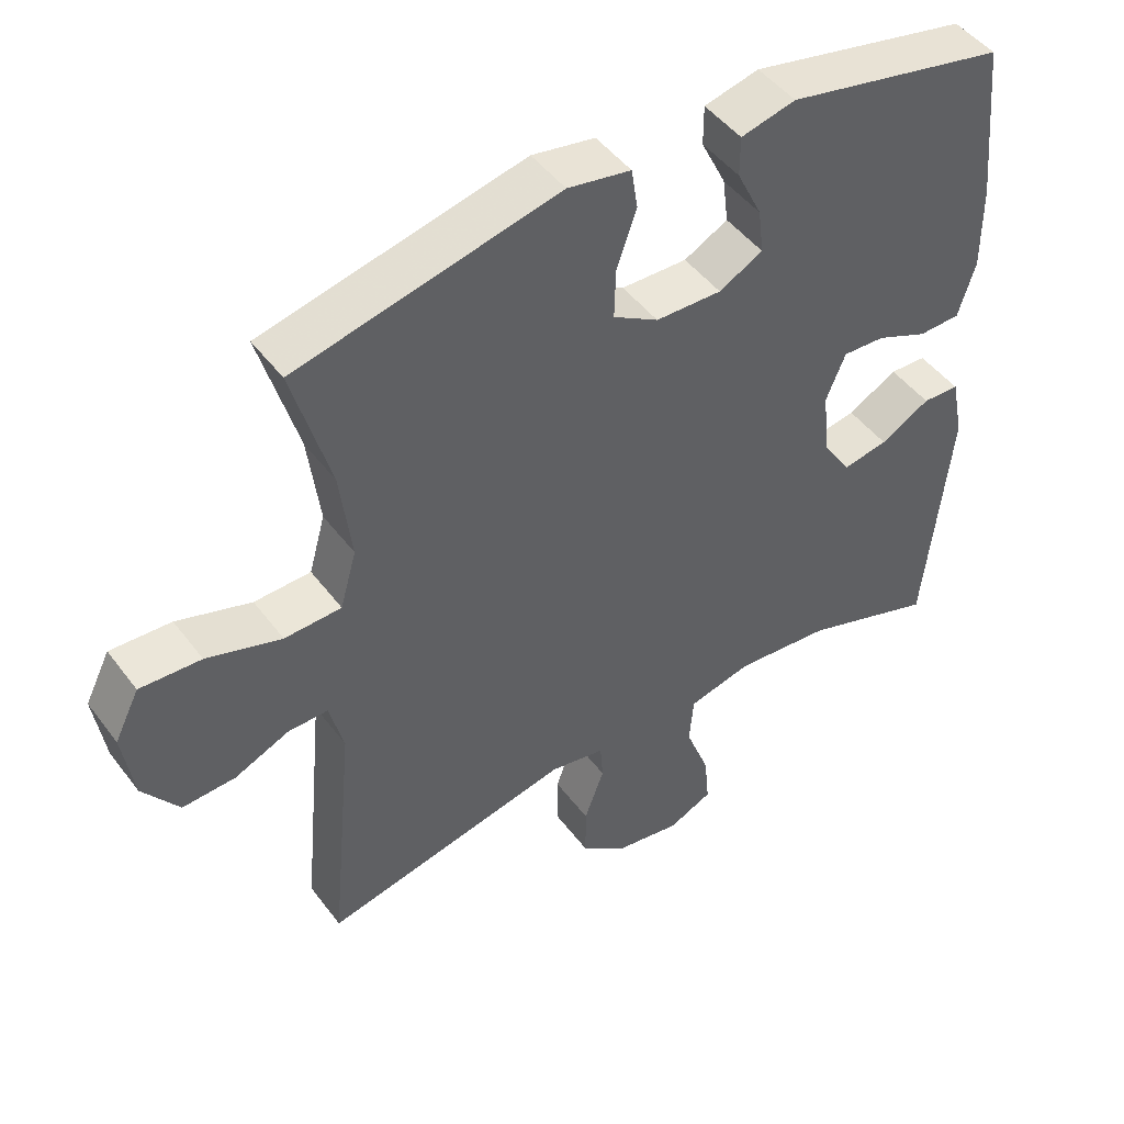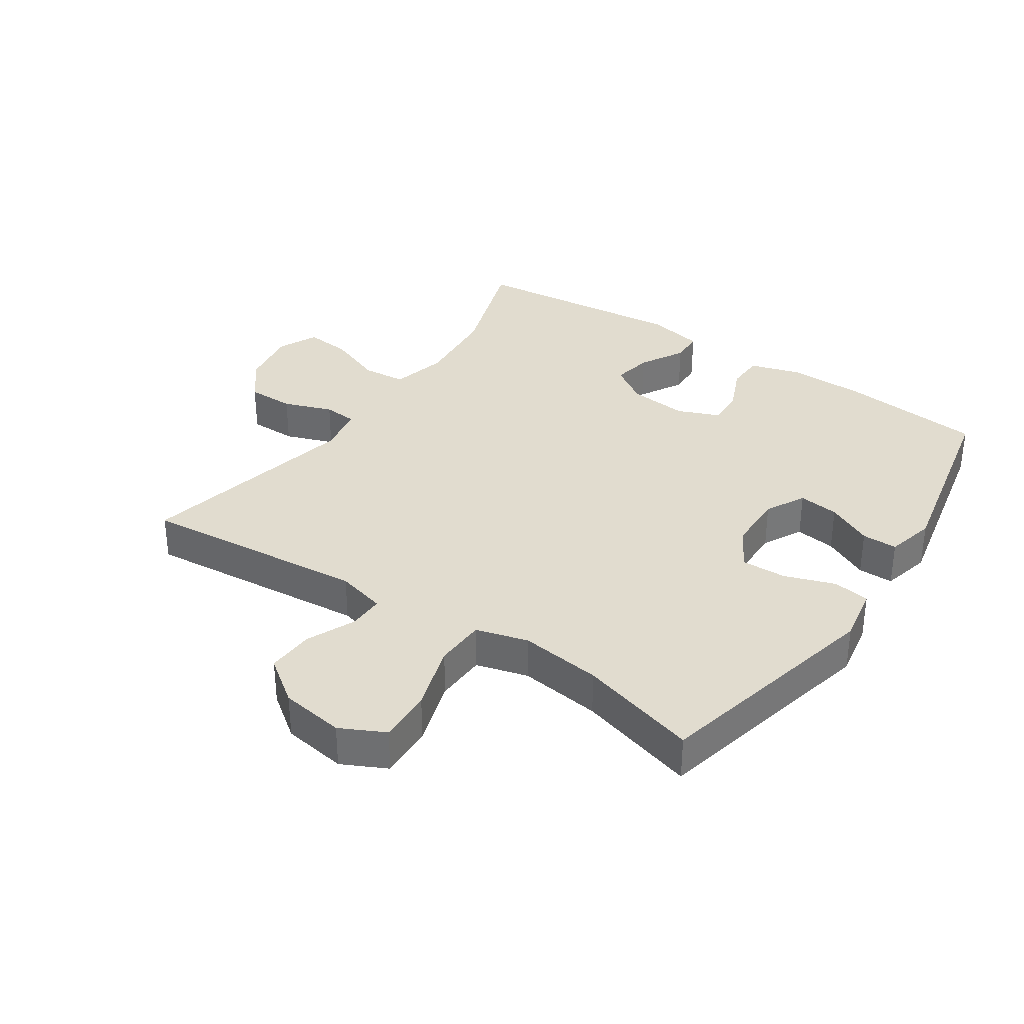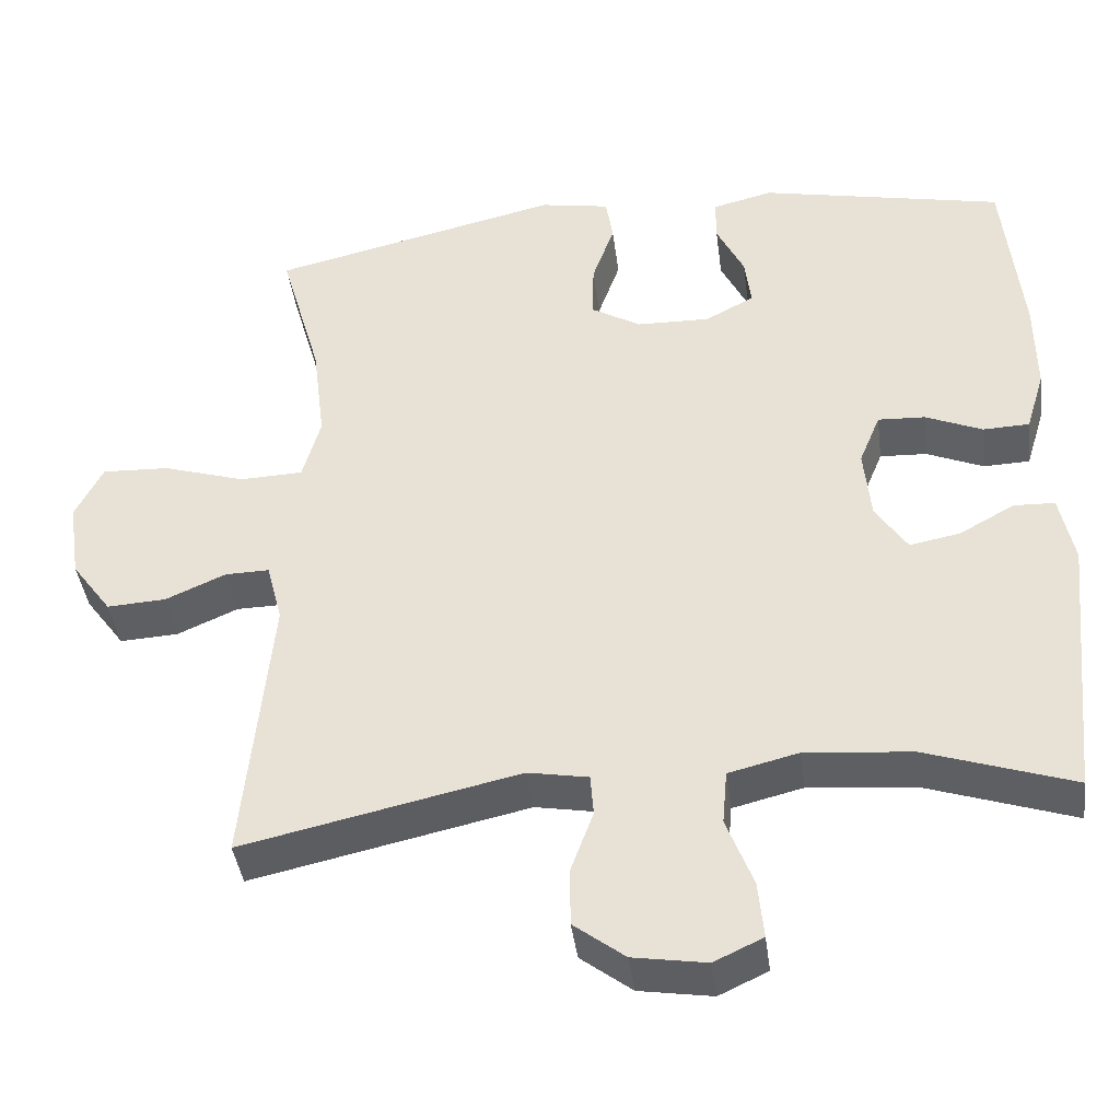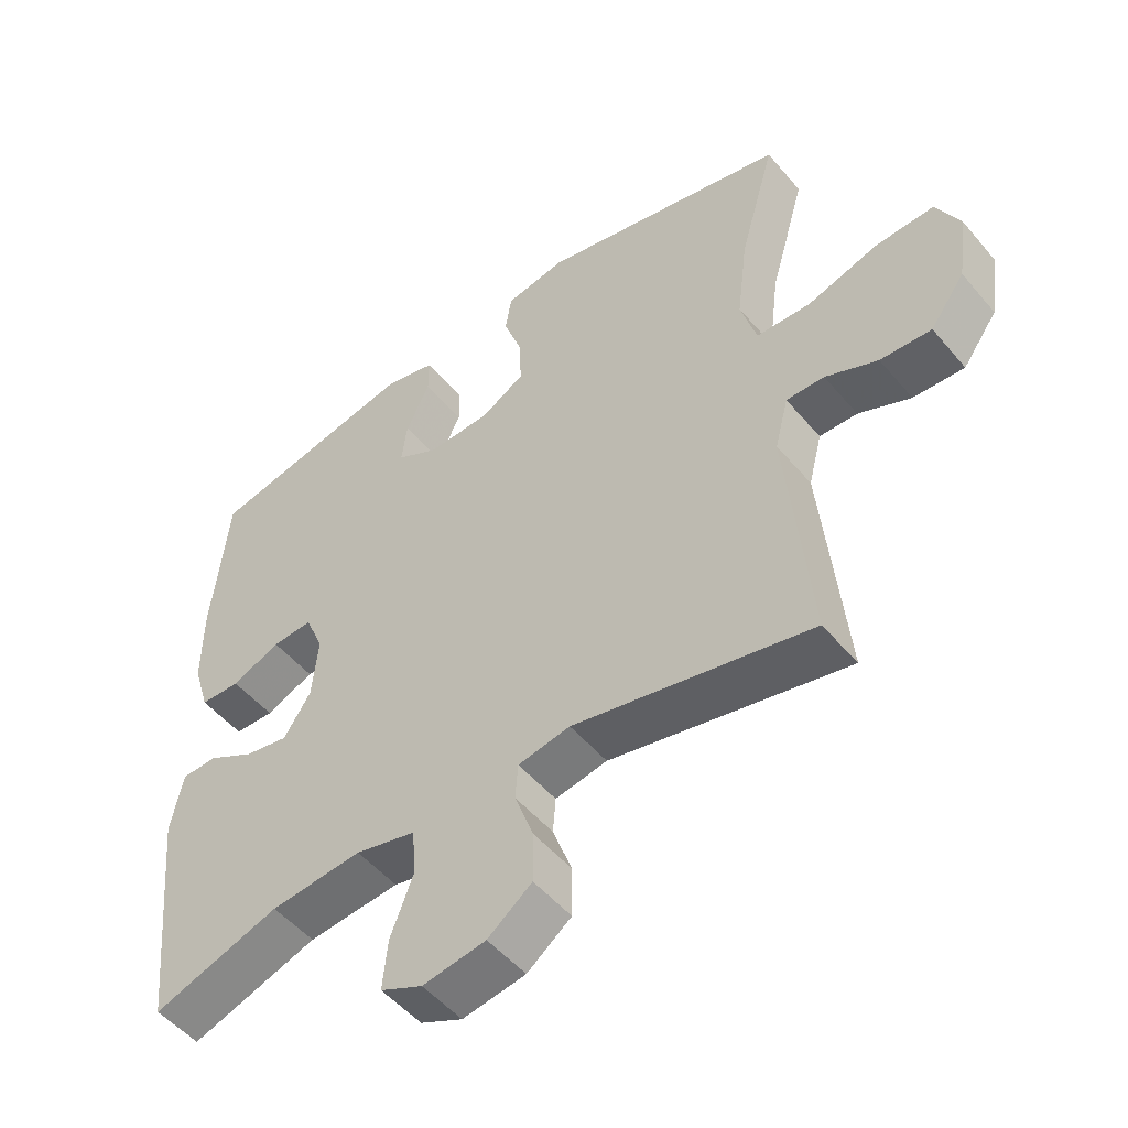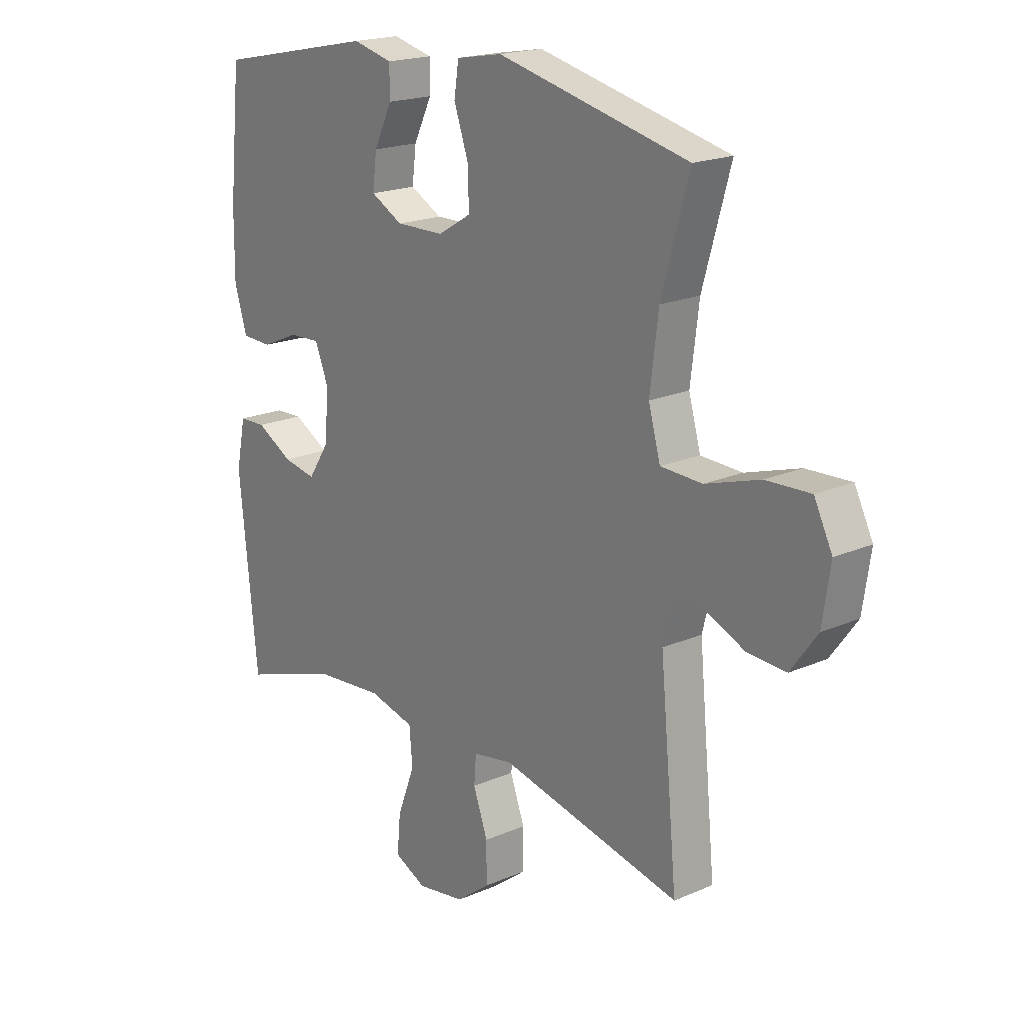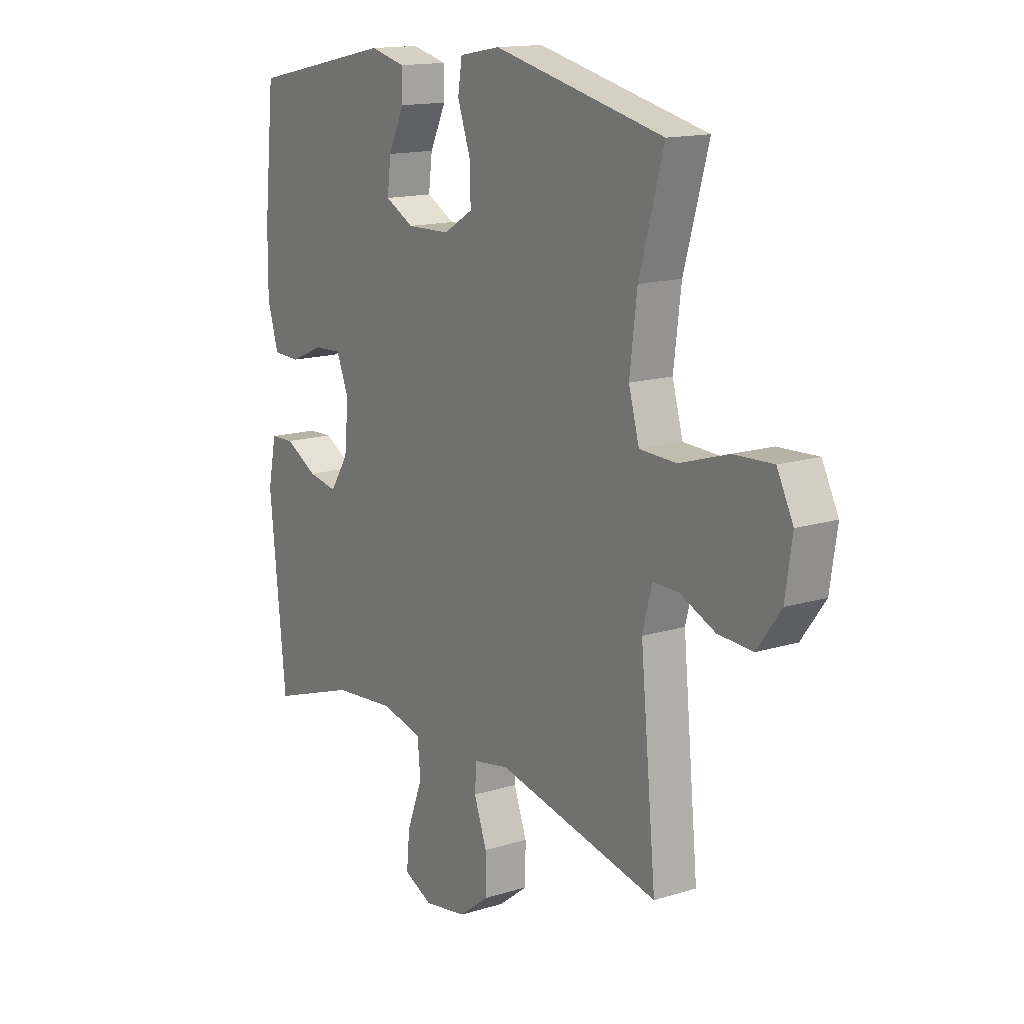
<metadata>
{"format":"obj","ext":"obj","renderer":"f3d","projection":"perspective","resolution":1024,"background":"white","views":[{"elev":47.2,"azim":-34.9,"up":"+Z"},{"elev":34.5,"azim":-56.0,"up":"+Y"},{"elev":-41.2,"azim":7.4,"up":"+Z"},{"elev":-51.1,"azim":-141.4,"up":"+Z"},{"elev":19.3,"azim":-129.2,"up":"+Z"},{"elev":14.7,"azim":-123.9,"up":"+Z"}]}
</metadata>
<code>
v -0.5 0.07 -0.5
v -0.466 0.07 -0.144
v -0.486 0.07 -0.066
v -0.542 0.07 -0.067
v -0.619 0.07 -0.101
v -0.694 0.07 -0.105
v -0.745 0.07 -0.035
v -0.76 0.07 0.066
v -0.725 0.07 0.136
v -0.639 0.07 0.132
v -0.534 0.07 0.099
v -0.454 0.07 0.102
v -0.431 0.07 0.184
v -0.447 0.07 0.313
v -0.5 0.07 0.5
v -0.131 0.07 0.586
v -0.042 0.07 0.57
v -0.033 0.07 0.512
v -0.061 0.07 0.432
v -0.063 0.07 0.361
v 0.001 0.07 0.323
v 0.094 0.07 0.321
v 0.156 0.07 0.354
v 0.148 0.07 0.418
v 0.113 0.07 0.49
v 0.113 0.07 0.546
v 0.19 0.07 0.565
v 0.5 0.07 0.5
v 0.523 0.07 0.272
v 0.524 0.07 0.151
v 0.5 0.07 0.072
v 0.441 0.07 0.07
v 0.369 0.07 0.101
v 0.309 0.07 0.104
v 0.282 0.07 0.038
v 0.291 0.07 -0.055
v 0.331 0.07 -0.116
v 0.395 0.07 -0.104
v 0.465 0.07 -0.065
v 0.517 0.07 -0.067
v 0.535 0.07 -0.156
v 0.5 0.07 -0.5
v 0.313 0.07 -0.437
v 0.178 0.07 -0.425
v 0.089 0.07 -0.447
v 0.083 0.07 -0.516
v 0.117 0.07 -0.605
v 0.124 0.07 -0.678
v 0.062 0.07 -0.707
v -0.031 0.07 -0.692
v -0.096 0.07 -0.642
v -0.096 0.07 -0.567
v -0.068 0.07 -0.49
v -0.072 0.07 -0.437
v -0.149 0.07 -0.423
v -0.5 0 -0.5
v -0.466 0 -0.144
v -0.486 0 -0.066
v -0.542 0 -0.067
v -0.619 0 -0.101
v -0.694 0 -0.105
v -0.745 0 -0.035
v -0.76 0 0.066
v -0.725 0 0.136
v -0.639 0 0.132
v -0.534 0 0.099
v -0.454 0 0.102
v -0.431 0 0.184
v -0.447 0 0.313
v -0.5 0 0.5
v -0.131 0 0.586
v -0.042 0 0.57
v -0.033 0 0.512
v -0.061 0 0.432
v -0.063 0 0.361
v 0.001 0 0.323
v 0.094 0 0.321
v 0.156 0 0.354
v 0.148 0 0.418
v 0.113 0 0.49
v 0.113 0 0.546
v 0.19 0 0.565
v 0.5 0 0.5
v 0.523 0 0.272
v 0.524 0 0.151
v 0.5 0 0.072
v 0.441 0 0.07
v 0.369 0 0.101
v 0.309 0 0.104
v 0.282 0 0.038
v 0.291 0 -0.055
v 0.331 0 -0.116
v 0.395 0 -0.104
v 0.465 0 -0.065
v 0.517 0 -0.067
v 0.535 0 -0.156
v 0.5 0 -0.5
v 0.313 0 -0.437
v 0.178 0 -0.425
v 0.089 0 -0.447
v 0.083 0 -0.516
v 0.117 0 -0.605
v 0.124 0 -0.678
v 0.062 0 -0.707
v -0.031 0 -0.692
v -0.096 0 -0.642
v -0.096 0 -0.567
v -0.068 0 -0.49
v -0.072 0 -0.437
v -0.149 0 -0.423
f 50 51 52 53
f 50 53 54
f 49 50 54
f 46 47 48 49
f 45 46 49 54
f 44 45 54 55
f 40 41 42 43
f 38 39 40 43
f 37 38 43 44
f 36 37 44 55
f 30 31 32 33
f 30 33 34
f 29 30 34
f 28 29 34
f 27 28 34
f 24 25 26 27
f 23 24 27 34
f 22 23 34 35
f 16 17 18 19
f 14 15 16 19
f 13 14 19 20
f 12 13 20 21
f 8 9 10 11
f 8 11 12
f 7 8 12
f 4 5 6 7
f 3 4 7 12
f 2 3 12 21
f 22 35 36 55
f 21 22 55
f 1 2 21 55
f 108 107 106 105
f 109 108 105
f 109 105 104
f 104 103 102 101
f 109 104 101 100
f 110 109 100 99
f 98 97 96 95
f 98 95 94 93
f 99 98 93 92
f 110 99 92 91
f 88 87 86 85
f 89 88 85
f 89 85 84
f 89 84 83
f 89 83 82
f 82 81 80 79
f 89 82 79 78
f 90 89 78 77
f 74 73 72 71
f 74 71 70 69
f 75 74 69 68
f 76 75 68 67
f 66 65 64 63
f 67 66 63
f 67 63 62
f 62 61 60 59
f 67 62 59 58
f 76 67 58 57
f 110 91 90 77
f 110 77 76
f 110 76 57 56
f 1 56 57 2
f 2 57 58 3
f 3 58 59 4
f 4 59 60 5
f 5 60 61 6
f 6 61 62 7
f 7 62 63 8
f 8 63 64 9
f 9 64 65 10
f 10 65 66 11
f 11 66 67 12
f 12 67 68 13
f 13 68 69 14
f 14 69 70 15
f 15 70 71 16
f 16 71 72 17
f 17 72 73 18
f 18 73 74 19
f 19 74 75 20
f 20 75 76 21
f 21 76 77 22
f 22 77 78 23
f 23 78 79 24
f 24 79 80 25
f 25 80 81 26
f 26 81 82 27
f 27 82 83 28
f 28 83 84 29
f 29 84 85 30
f 30 85 86 31
f 31 86 87 32
f 32 87 88 33
f 33 88 89 34
f 34 89 90 35
f 35 90 91 36
f 36 91 92 37
f 37 92 93 38
f 38 93 94 39
f 39 94 95 40
f 40 95 96 41
f 41 96 97 42
f 42 97 98 43
f 43 98 99 44
f 44 99 100 45
f 45 100 101 46
f 46 101 102 47
f 47 102 103 48
f 48 103 104 49
f 49 104 105 50
f 50 105 106 51
f 51 106 107 52
f 52 107 108 53
f 53 108 109 54
f 54 109 110 55
f 55 110 56 1

</code>
